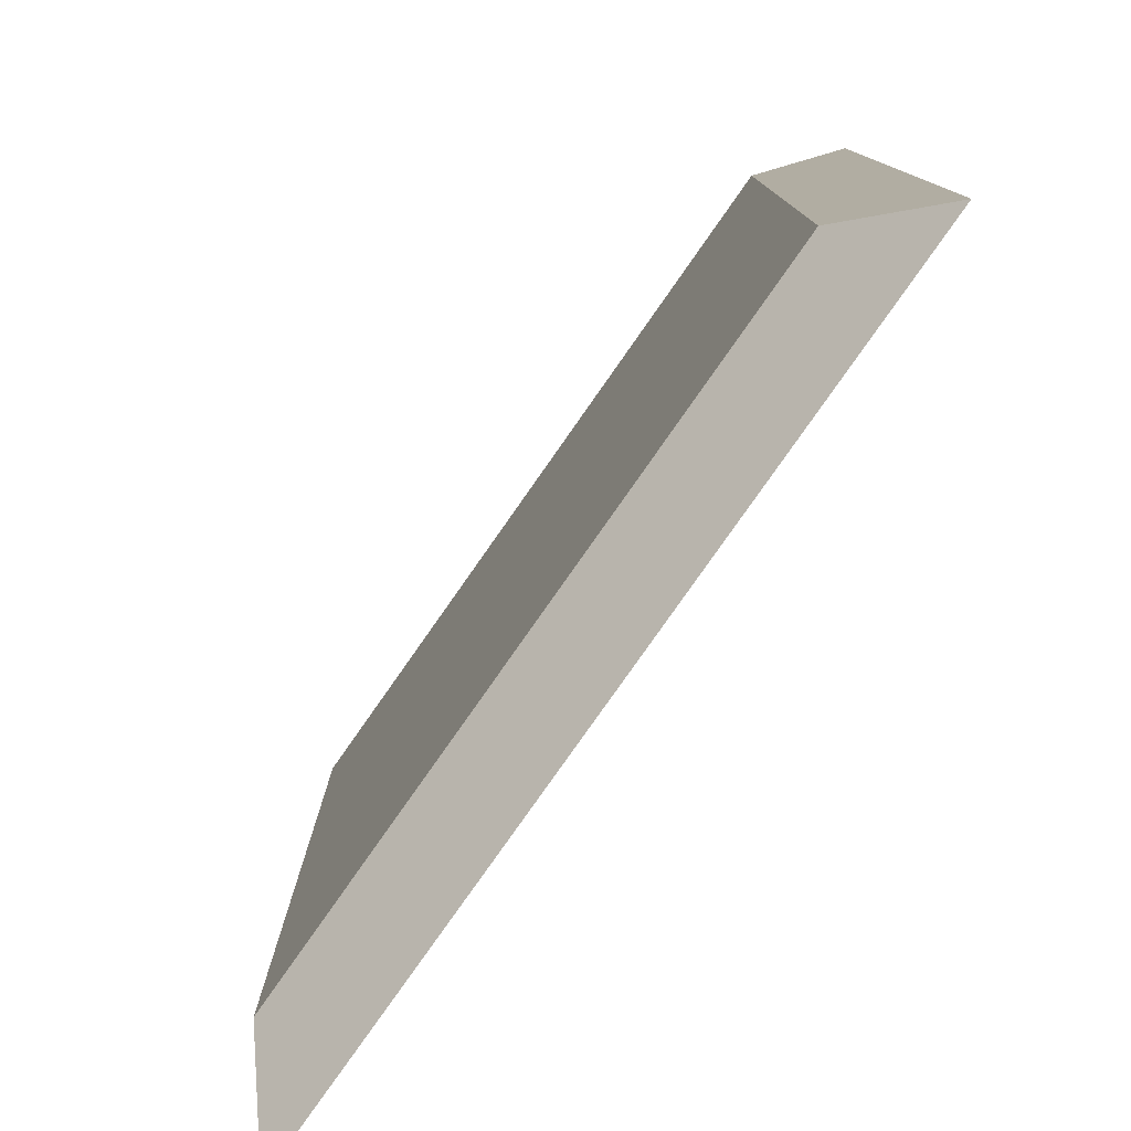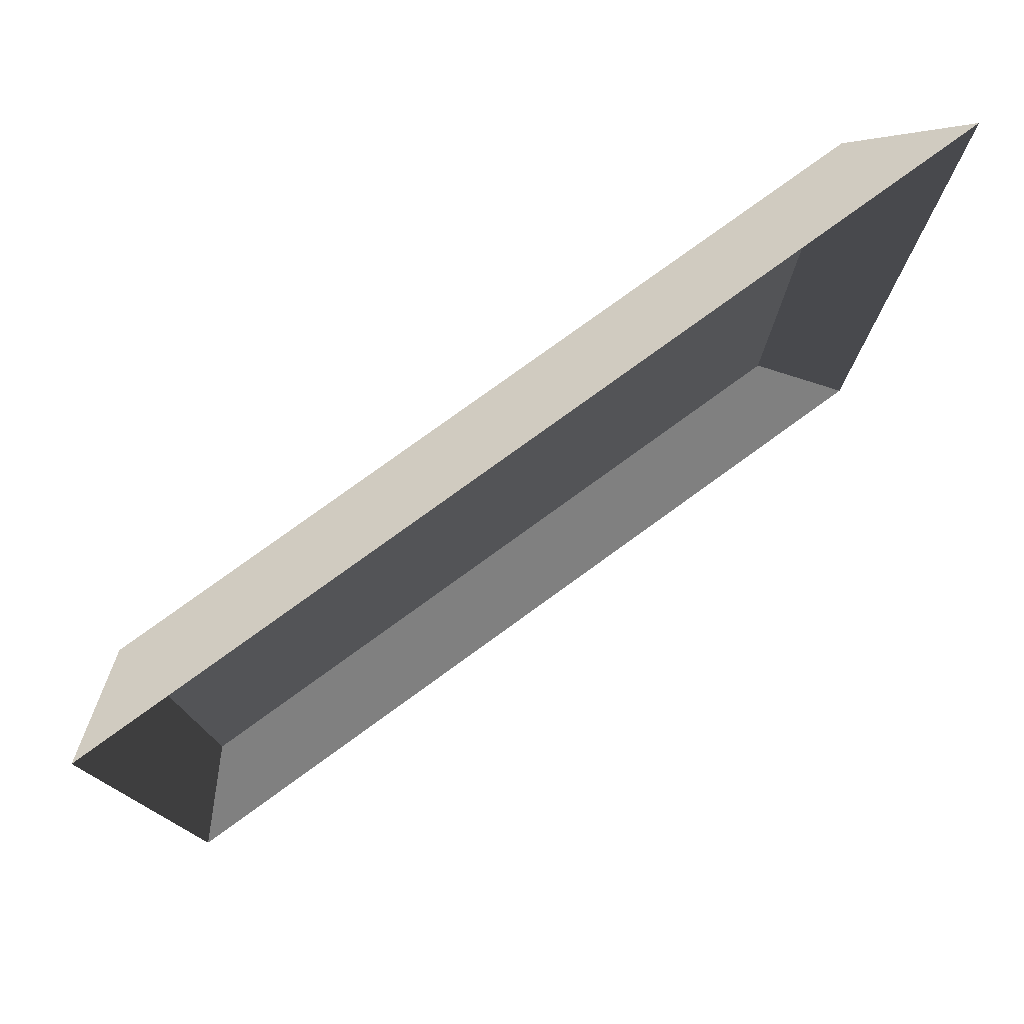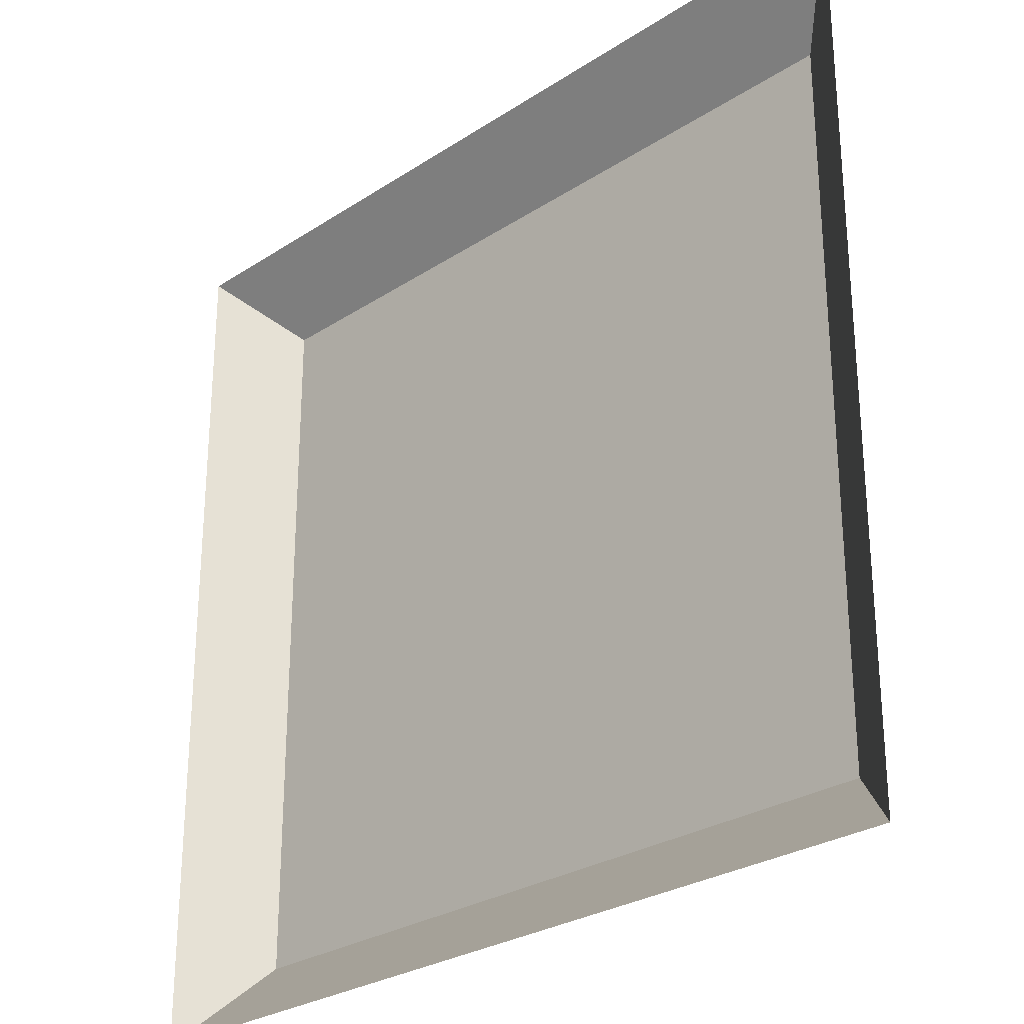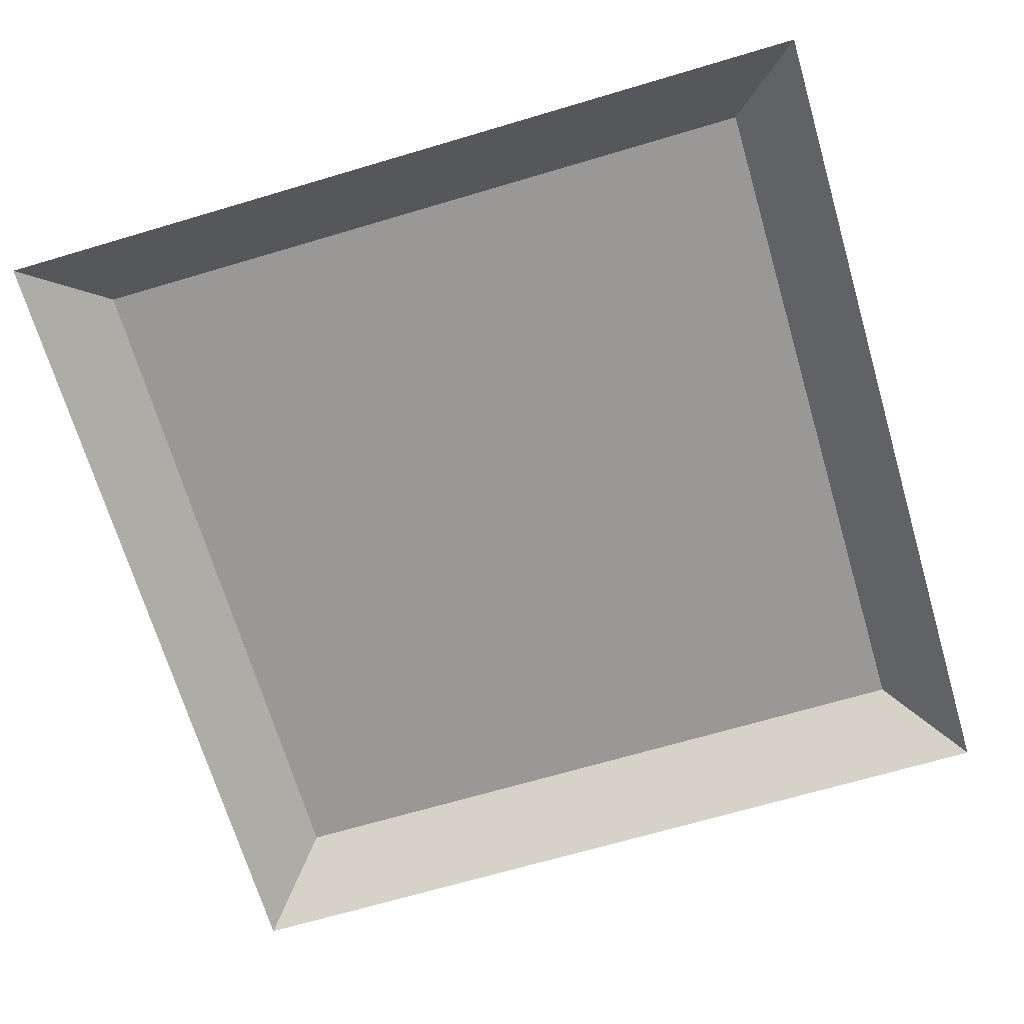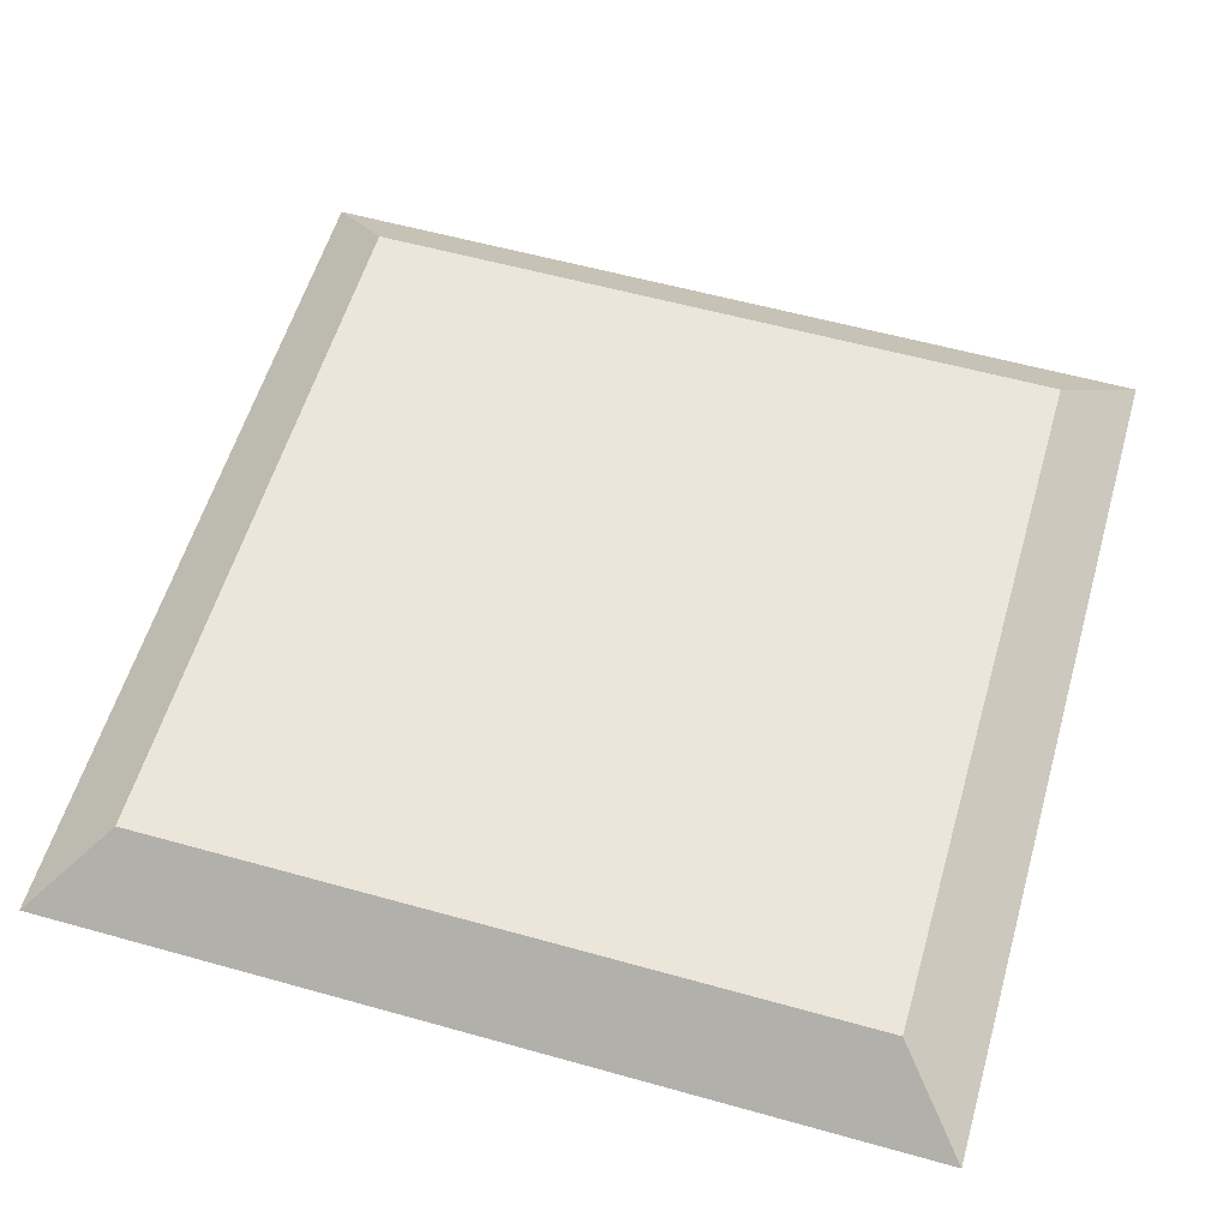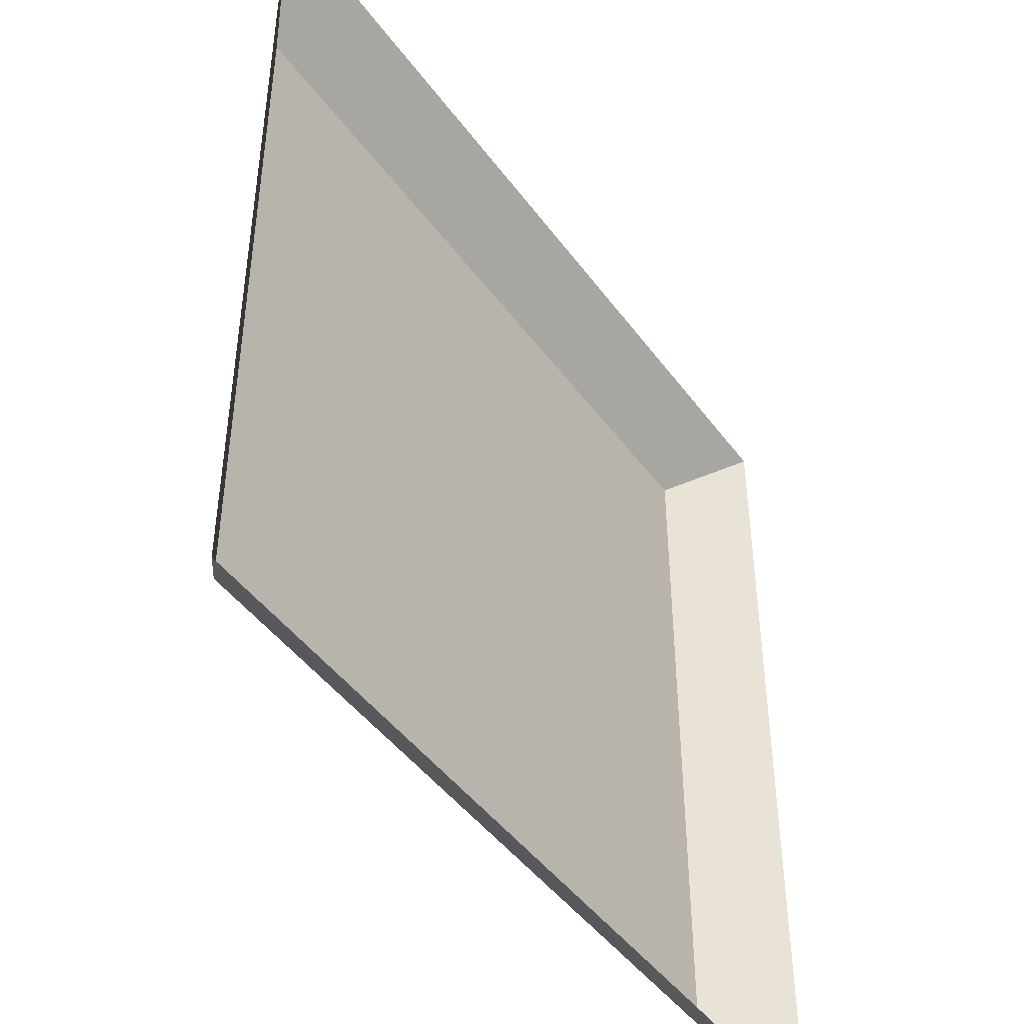
<metadata>
{"format":"obj","ext":"obj","renderer":"f3d","projection":"perspective","resolution":1024,"background":"white","views":[{"elev":-79.2,"azim":-125.0,"up":"+Z"},{"elev":78.6,"azim":-35.9,"up":"+Z"},{"elev":-27.5,"azim":45.0,"up":"+Z"},{"elev":-68.7,"azim":-73.5,"up":"+Y"},{"elev":57.6,"azim":-73.8,"up":"+Y"},{"elev":-45.7,"azim":-56.0,"up":"+Z"}]}
</metadata>
<code>
o Cube
v 0.6757 -0.01115 -0.6757
v 0.6757 -0.01115 0.6757
v -0.6757 -0.01115 0.6757
v -0.6757 -0.01115 -0.6757
v 0.5594 0.09187 -0.5594
v 0.5594 0.09187 0.5594
v -0.5594 0.09187 0.5594
v -0.5594 0.09187 -0.5594
f 5 8 7
f 5 6 2
f 6 7 3
f 3 7 8
f 1 4 8
f 6 5 7
f 1 5 2
f 2 6 3
f 4 3 8
f 5 1 8

</code>
